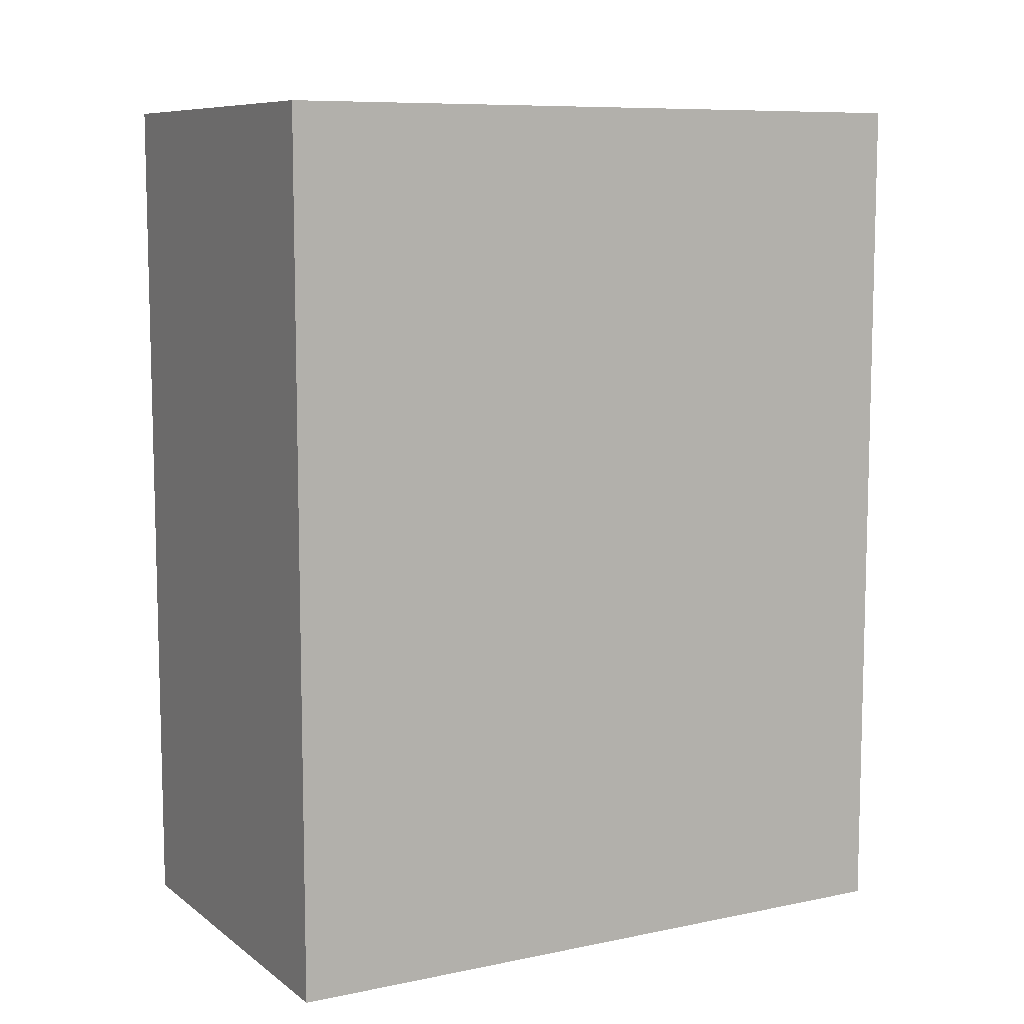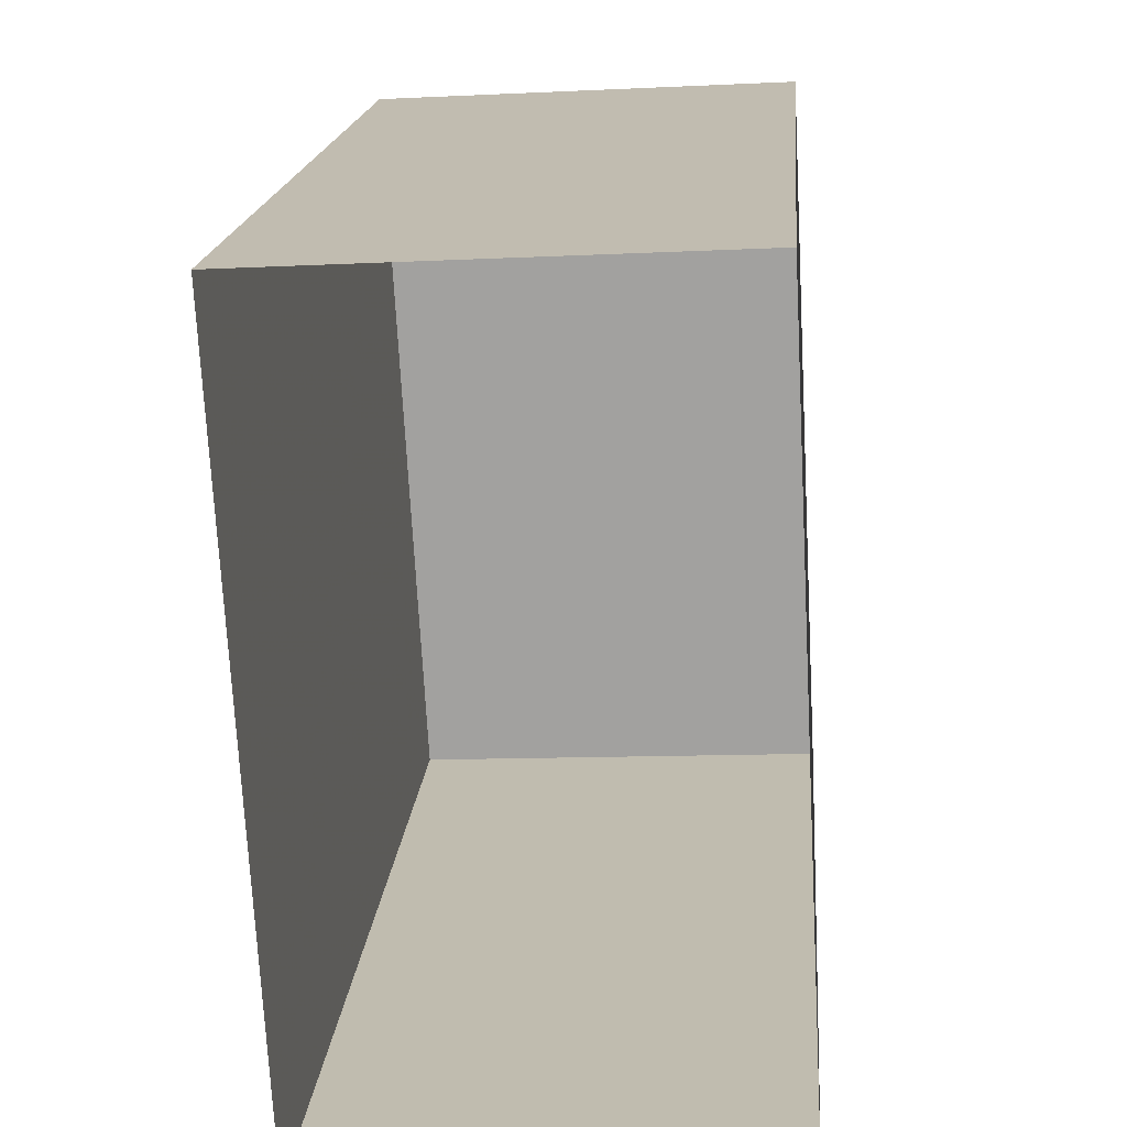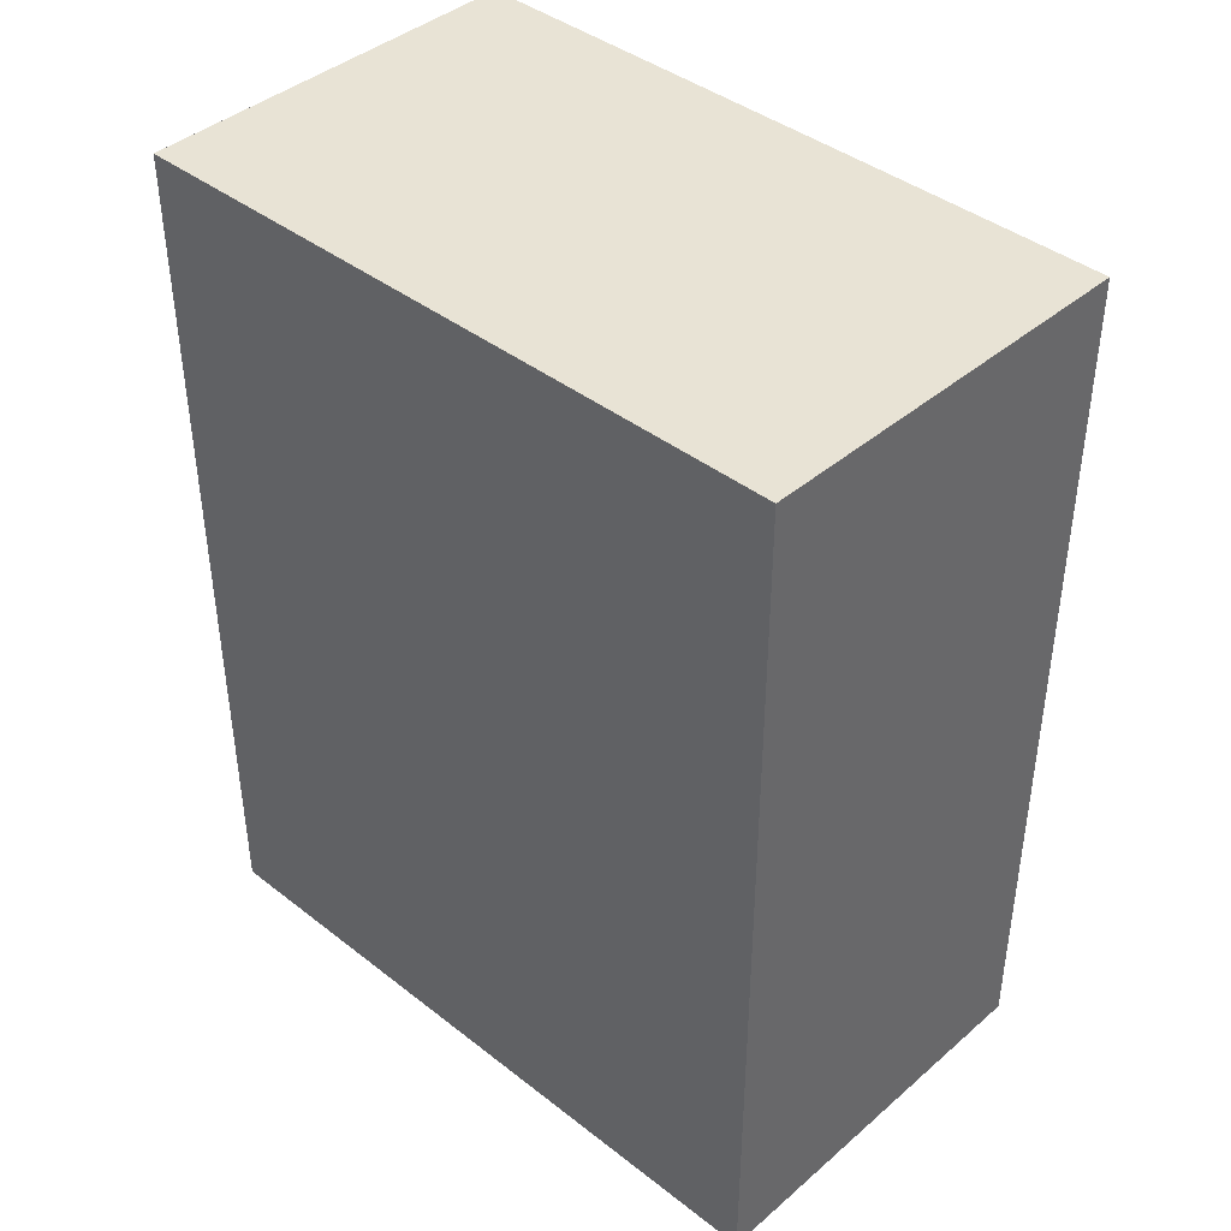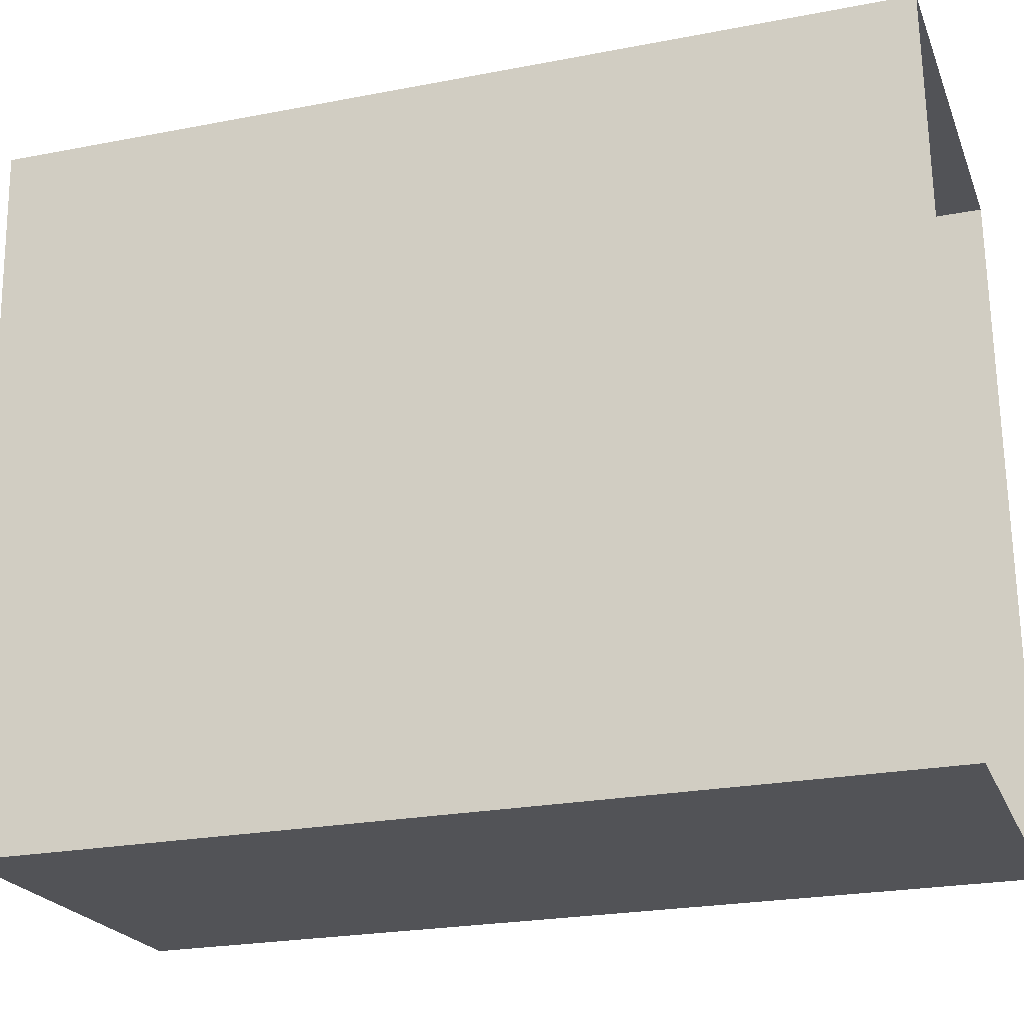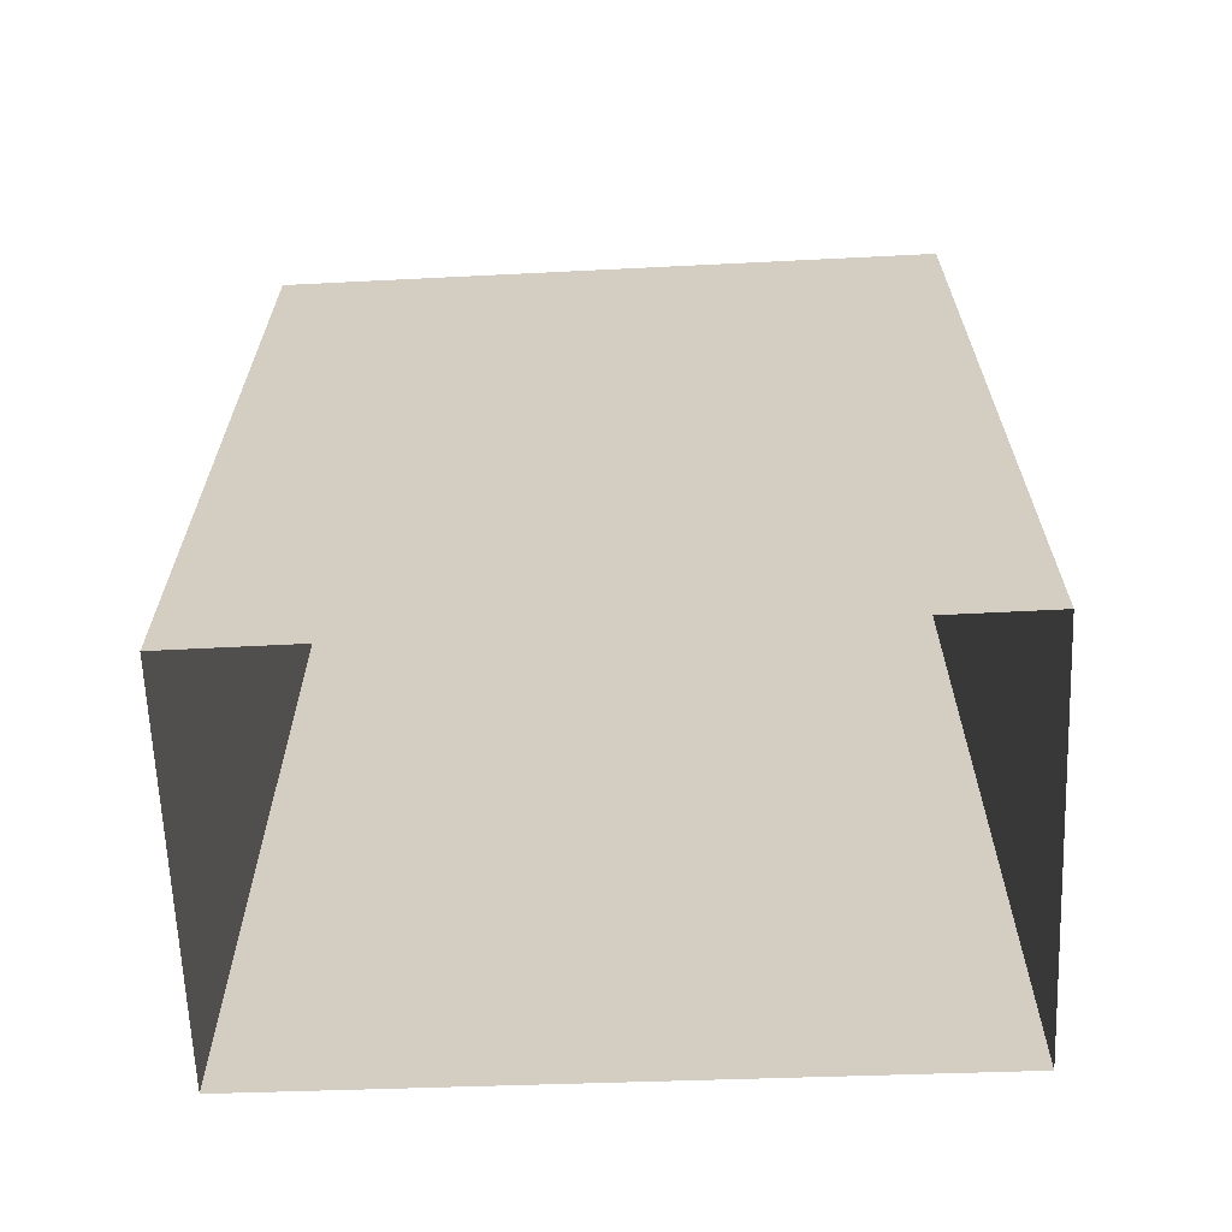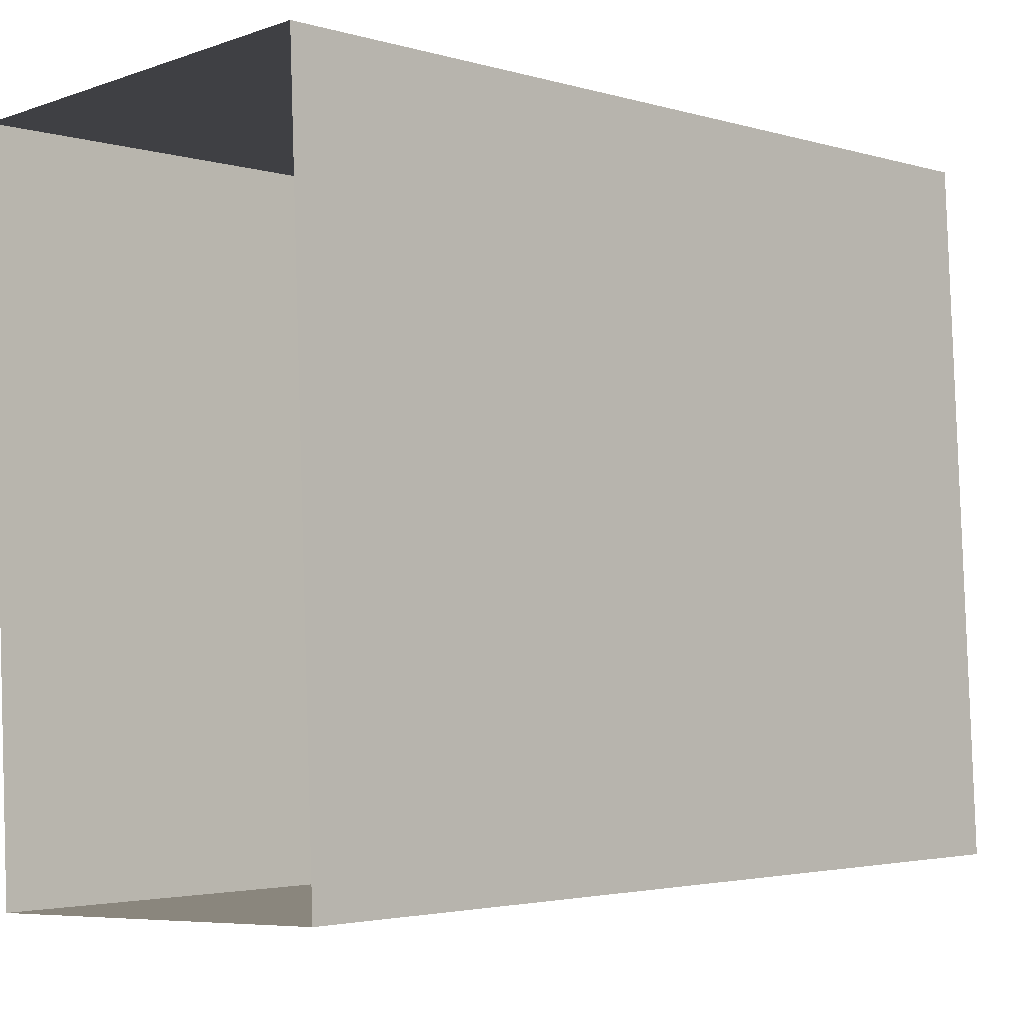
<metadata>
{"format":"obj","ext":"obj","renderer":"f3d","projection":"perspective","resolution":1024,"background":"white","views":[{"elev":8.8,"azim":-121.5,"up":"+Z"},{"elev":17.0,"azim":-175.6,"up":"+Y"},{"elev":41.1,"azim":-49.3,"up":"+Z"},{"elev":-24.9,"azim":107.6,"up":"+Y"},{"elev":-64.8,"azim":89.3,"up":"+Z"},{"elev":-2.9,"azim":-135.7,"up":"+Y"}]}
</metadata>
<code>
v -3.739e+05 -1.046e+05 23.51
v -3.739e+05 -1.046e+05 23.51
v -3.739e+05 -1.046e+05 23.51
v -3.739e+05 -1.046e+05 23.51
v -3.739e+05 -1.046e+05 28.66
v -3.739e+05 -1.046e+05 28.66
v -3.739e+05 -1.046e+05 28.66
v -3.739e+05 -1.046e+05 28.66
f 1 2 3
f 4 1 3
f 5 6 7
f 5 8 6
f 5 3 2
f 5 7 3
f 6 4 3
f 7 6 3
f 5 2 1
f 8 5 1
f 6 1 4
f 6 8 1

</code>
